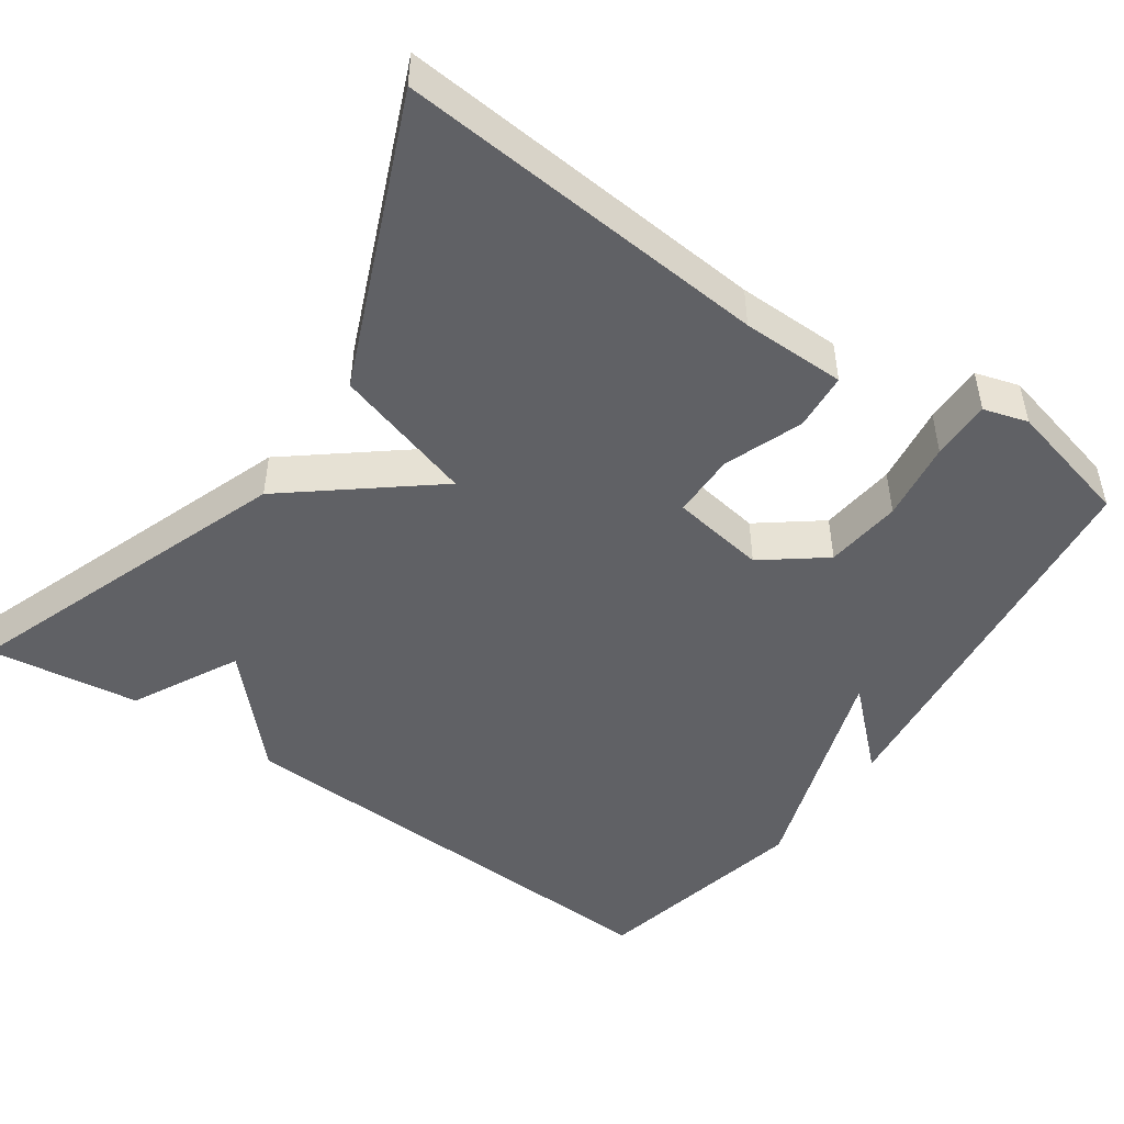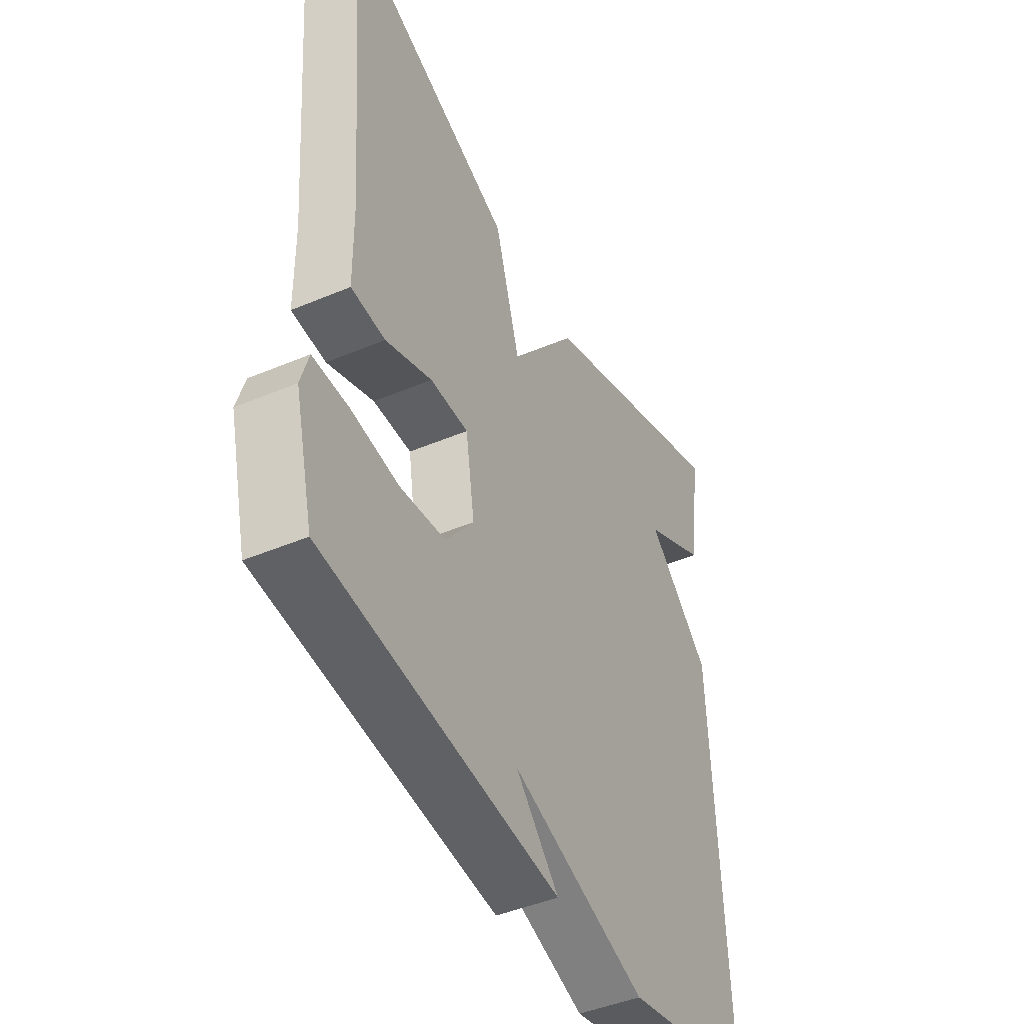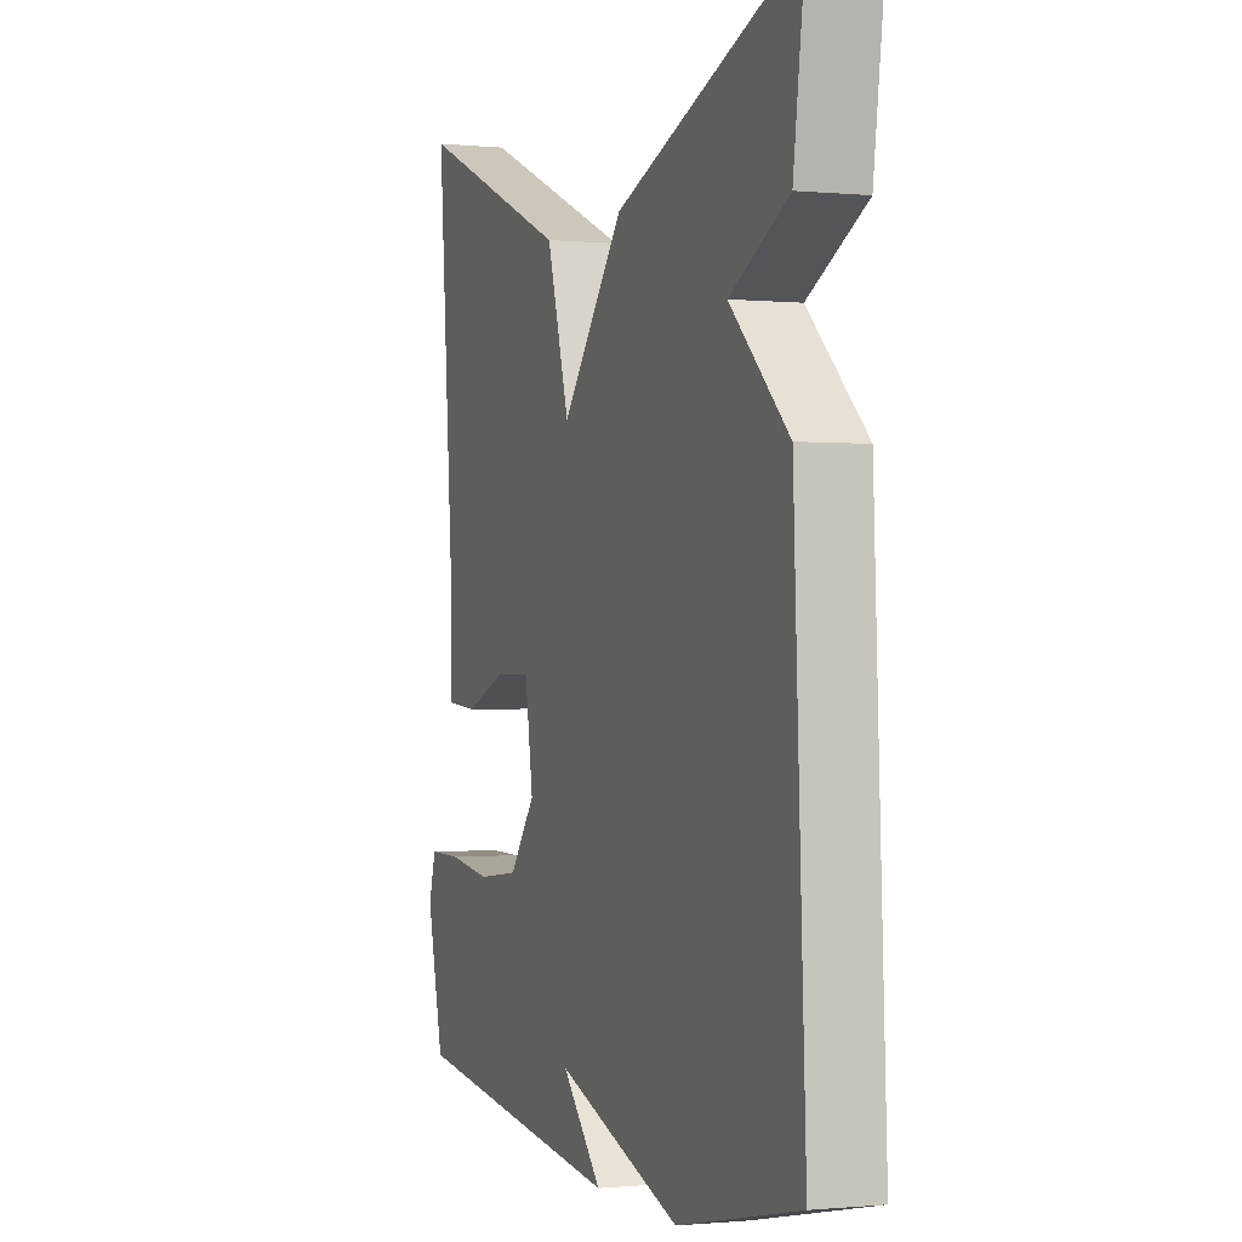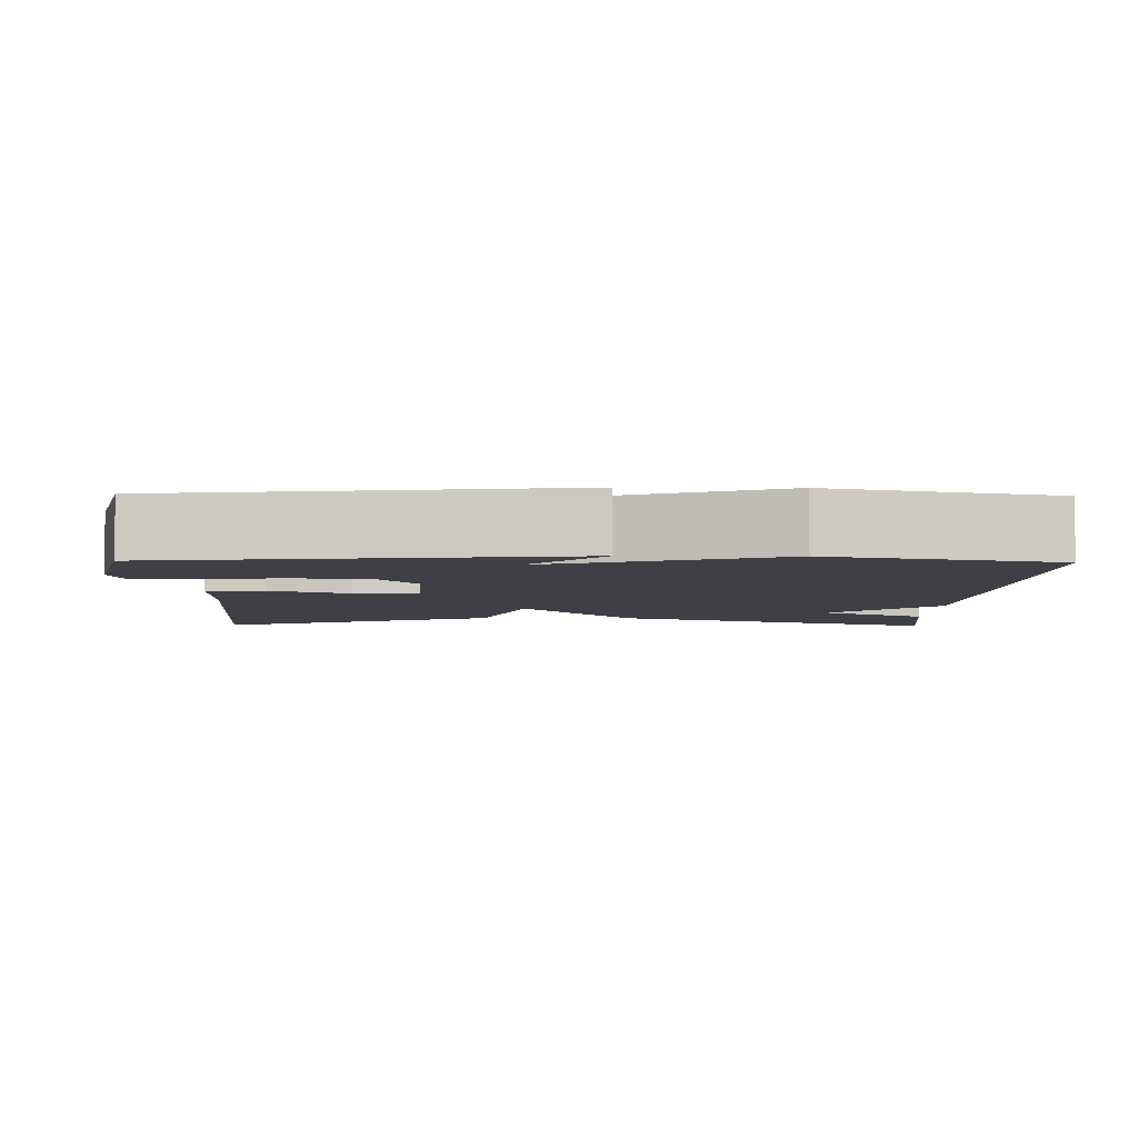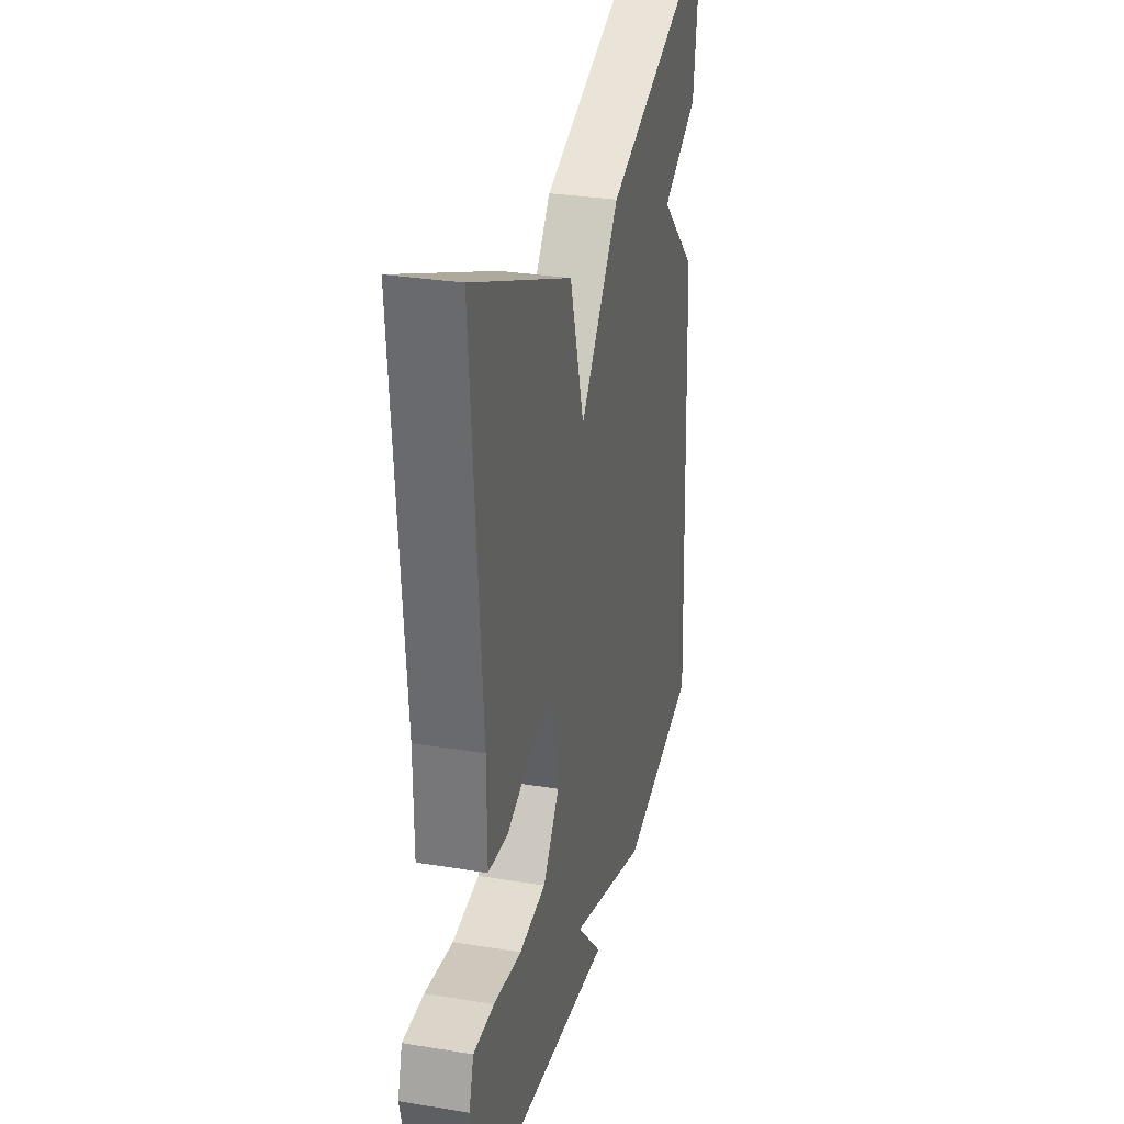
<metadata>
{"format":"obj","ext":"obj","renderer":"f3d","projection":"perspective","resolution":1024,"background":"white","views":[{"elev":-48.2,"azim":55.1,"up":"+Y"},{"elev":-44.5,"azim":116.3,"up":"+Z"},{"elev":-0.8,"azim":-110.1,"up":"+Z"},{"elev":-5.2,"azim":178.9,"up":"+Y"},{"elev":29.8,"azim":103.5,"up":"+Z"}]}
</metadata>
<code>
v -0.5 0.07 0.5
v -0.07 0.07 0.345
v 0.076 0.07 0.164
v 0.13 0.07 0.345
v 0.5 0.07 0.5
v 0.461 0.07 0.02
v 0.46 0.07 -0.114
v 0.386 0.07 -0.12
v 0.285 0.07 -0.082
v 0.202 0.07 -0.083
v 0.183 0.07 -0.205
v 0.244 0.07 -0.284
v 0.343 0.07 -0.295
v 0.446 0.07 -0.28
v 0.523 0.07 -0.279
v 0.54 0.07 -0.336
v 0.5 0.07 -0.5
v -0.014 0.07 -0.562
v 0.08 0.07 -0.462
v -0.214 0.07 -0.562
v -0.5 0.07 -0.5
v -0.473 0.07 0.105
v -0.335 0.07 0.234
v -0.473 0.07 0.305
v -0.5 0 0.5
v -0.07 0 0.345
v 0.076 0 0.164
v 0.13 0 0.345
v 0.5 0 0.5
v 0.461 0 0.02
v 0.46 0 -0.114
v 0.386 0 -0.12
v 0.285 0 -0.082
v 0.202 0 -0.083
v 0.183 0 -0.205
v 0.244 0 -0.284
v 0.343 0 -0.295
v 0.446 0 -0.28
v 0.523 0 -0.279
v 0.54 0 -0.336
v 0.5 0 -0.5
v -0.014 0 -0.562
v 0.08 0 -0.462
v -0.214 0 -0.562
v -0.5 0 -0.5
v -0.473 0 0.105
v -0.335 0 0.234
v -0.473 0 0.305
f 1 2 3
f 24 1 3
f 23 24 3
f 22 23 3
f 21 22 3
f 20 21 3
f 19 20 3
f 17 18 19
f 16 17 19
f 15 16 19
f 14 15 19
f 13 14 19
f 12 13 19
f 11 12 19
f 19 3 4
f 11 19 4
f 10 11 4
f 4 5 6
f 10 4 6
f 9 10 6
f 6 7 8 9
f 27 26 25
f 27 25 48
f 27 48 47
f 27 47 46
f 27 46 45
f 27 45 44
f 27 44 43
f 43 42 41
f 43 41 40
f 43 40 39
f 43 39 38
f 43 38 37
f 43 37 36
f 43 36 35
f 28 27 43
f 28 43 35
f 28 35 34
f 30 29 28
f 30 28 34
f 30 34 33
f 33 32 31 30
f 1 25 26 2
f 2 26 27 3
f 3 27 28 4
f 4 28 29 5
f 5 29 30 6
f 6 30 31 7
f 7 31 32 8
f 8 32 33 9
f 9 33 34 10
f 10 34 35 11
f 11 35 36 12
f 12 36 37 13
f 13 37 38 14
f 14 38 39 15
f 15 39 40 16
f 16 40 41 17
f 17 41 42 18
f 18 42 43 19
f 19 43 44 20
f 20 44 45 21
f 21 45 46 22
f 22 46 47 23
f 23 47 48 24
f 24 48 25 1

</code>
